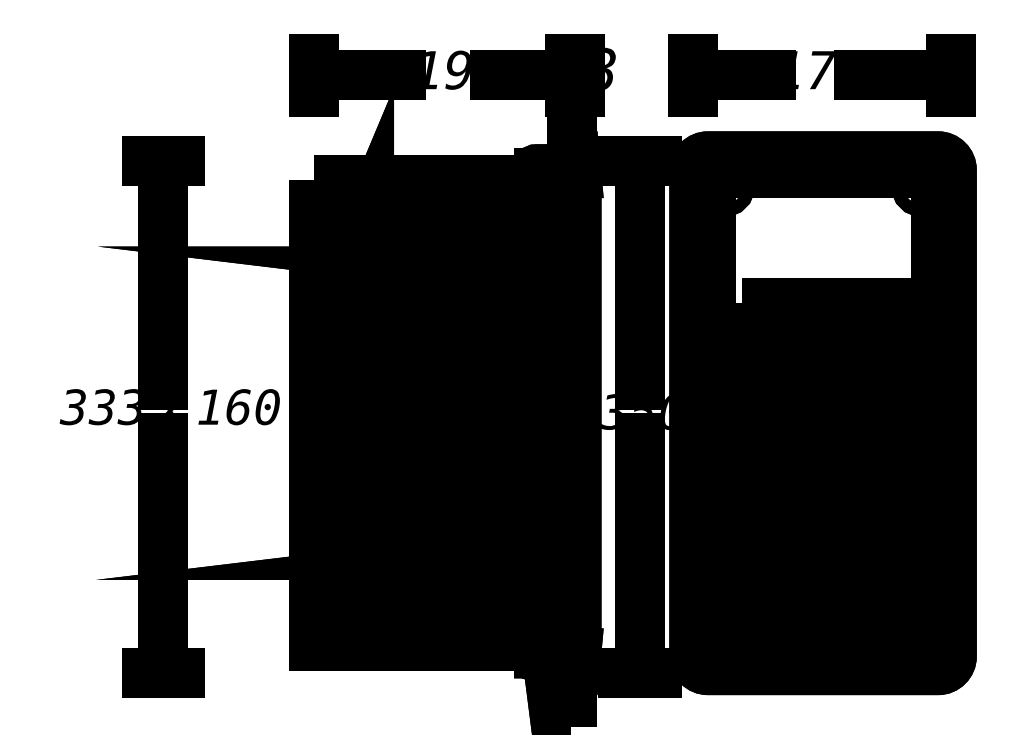
<metadata>
{"format":"dxf","ext":"dxf","renderer":"ezdxf+matplotlib","layout":"modelspace","background":"white","min_lineweight":24,"dpi":150}
</metadata>
<code>
0
SECTION
2
ENTITIES
0
INSERT
8
LIVELLO_1
2
AI9-BLK1
10
115.3
20
110.3
30
0
0
ENDSEC
0
EOF

</code>
